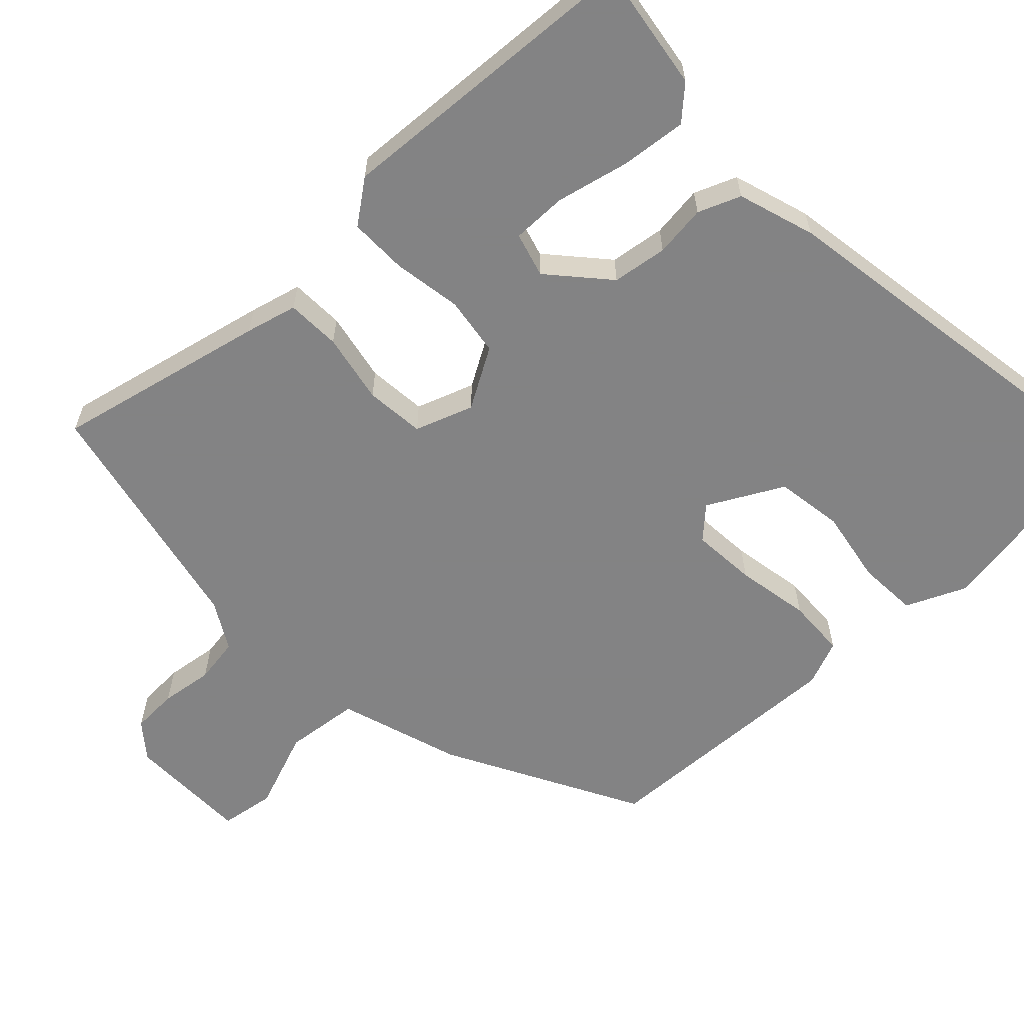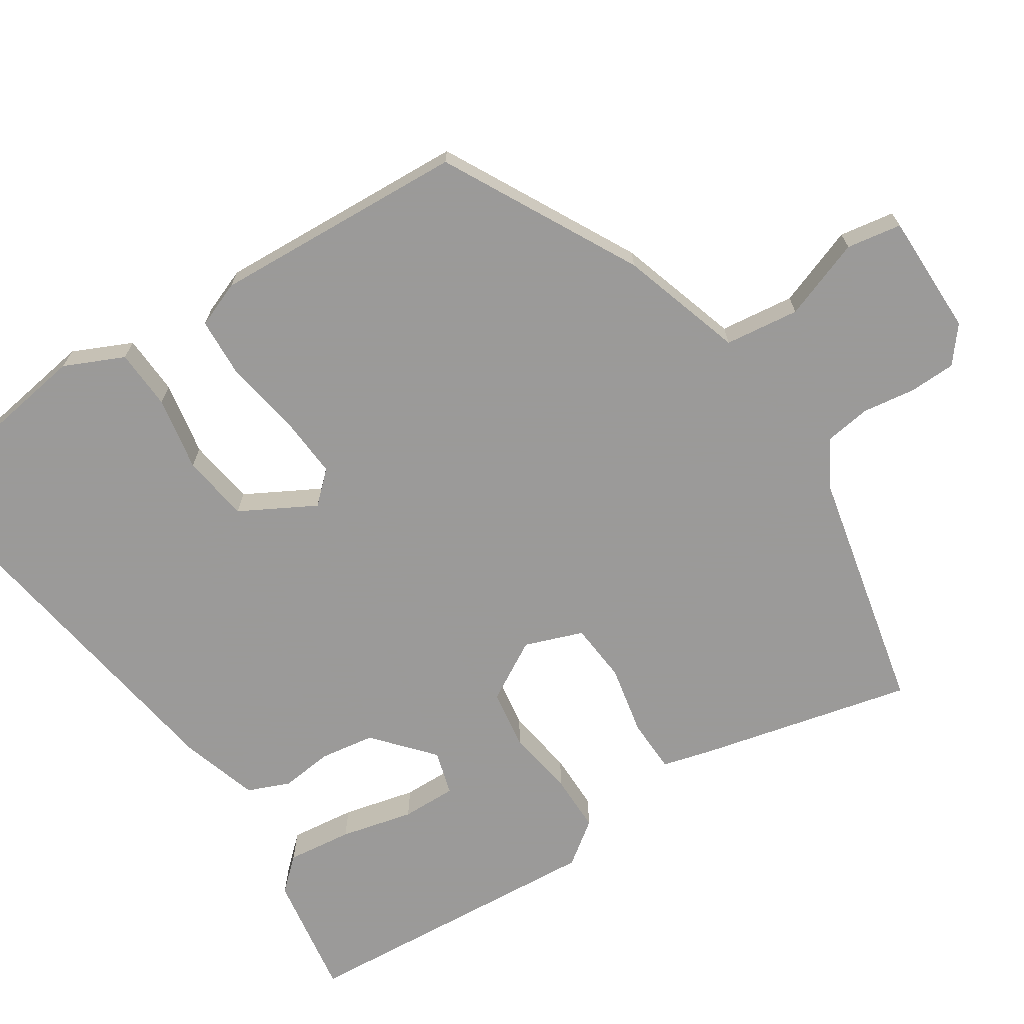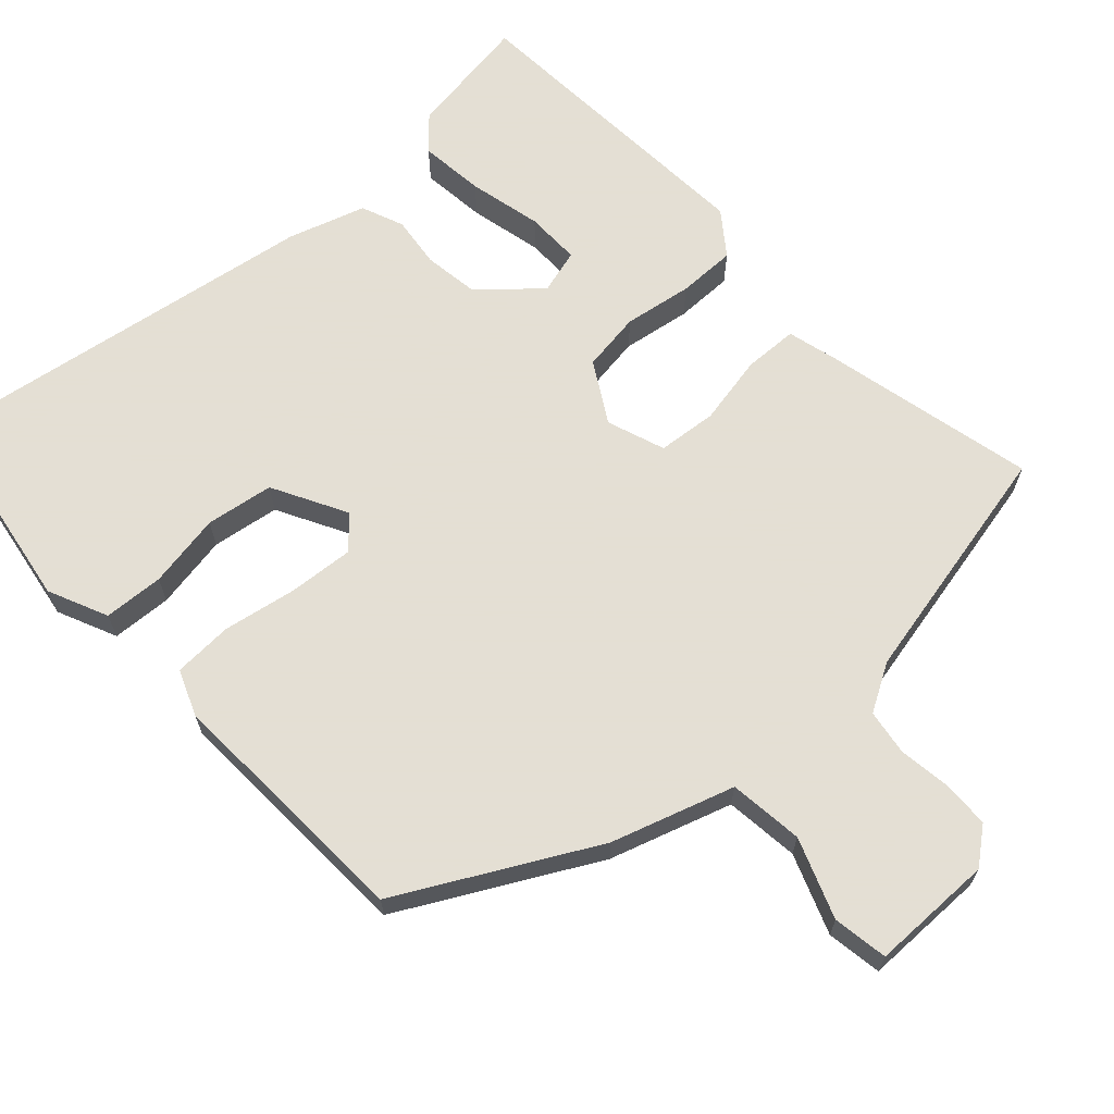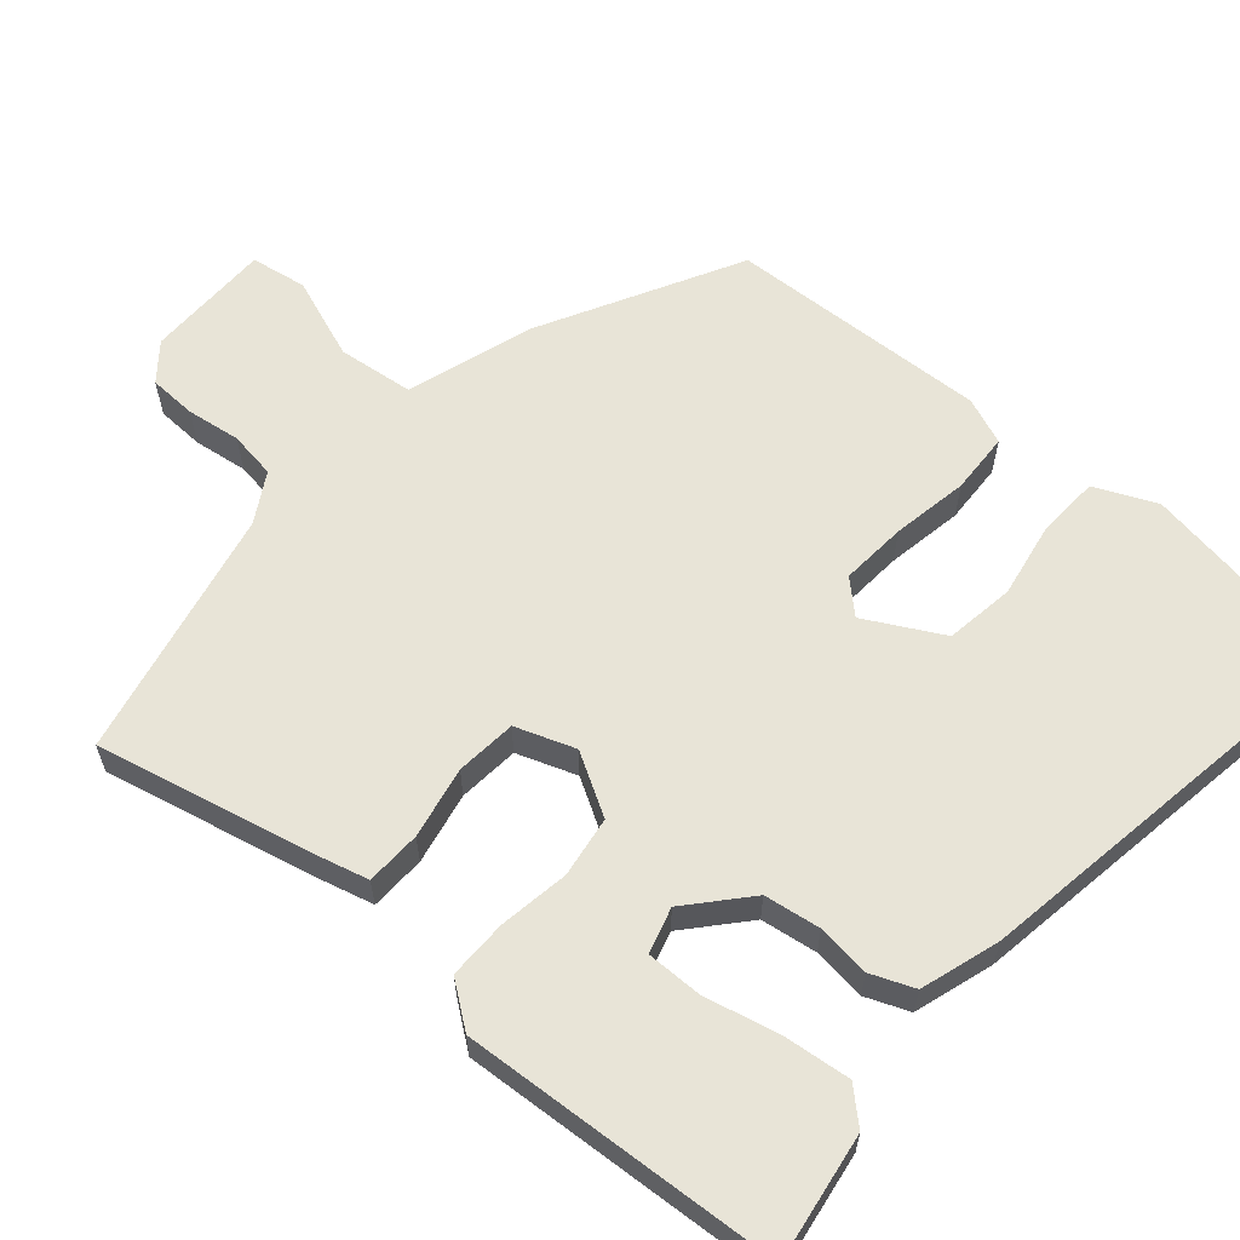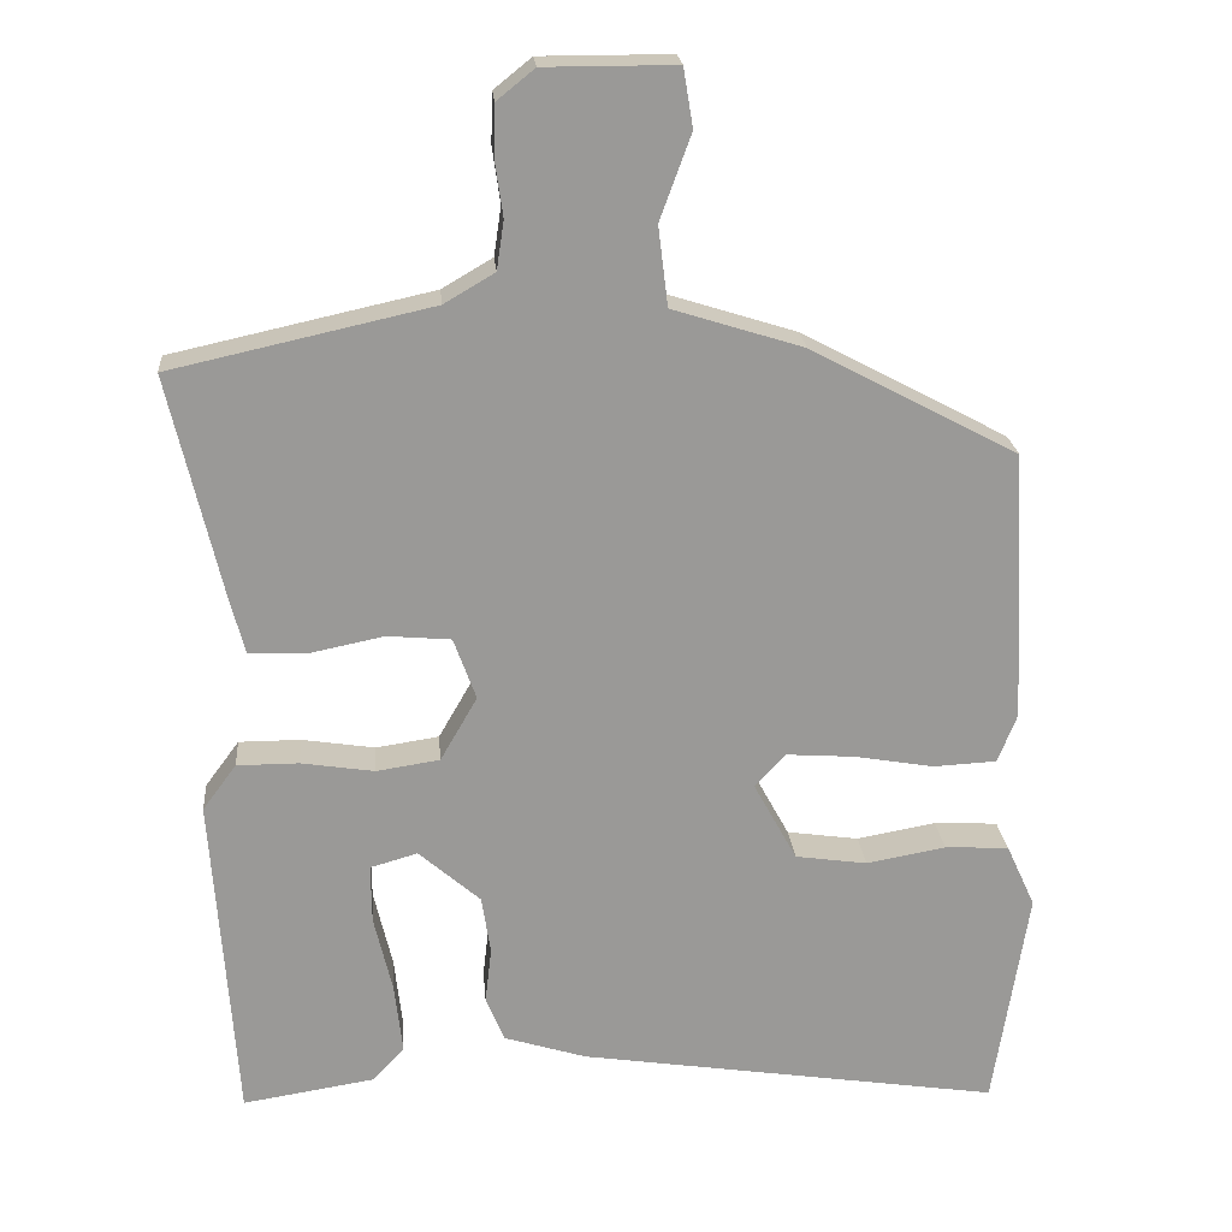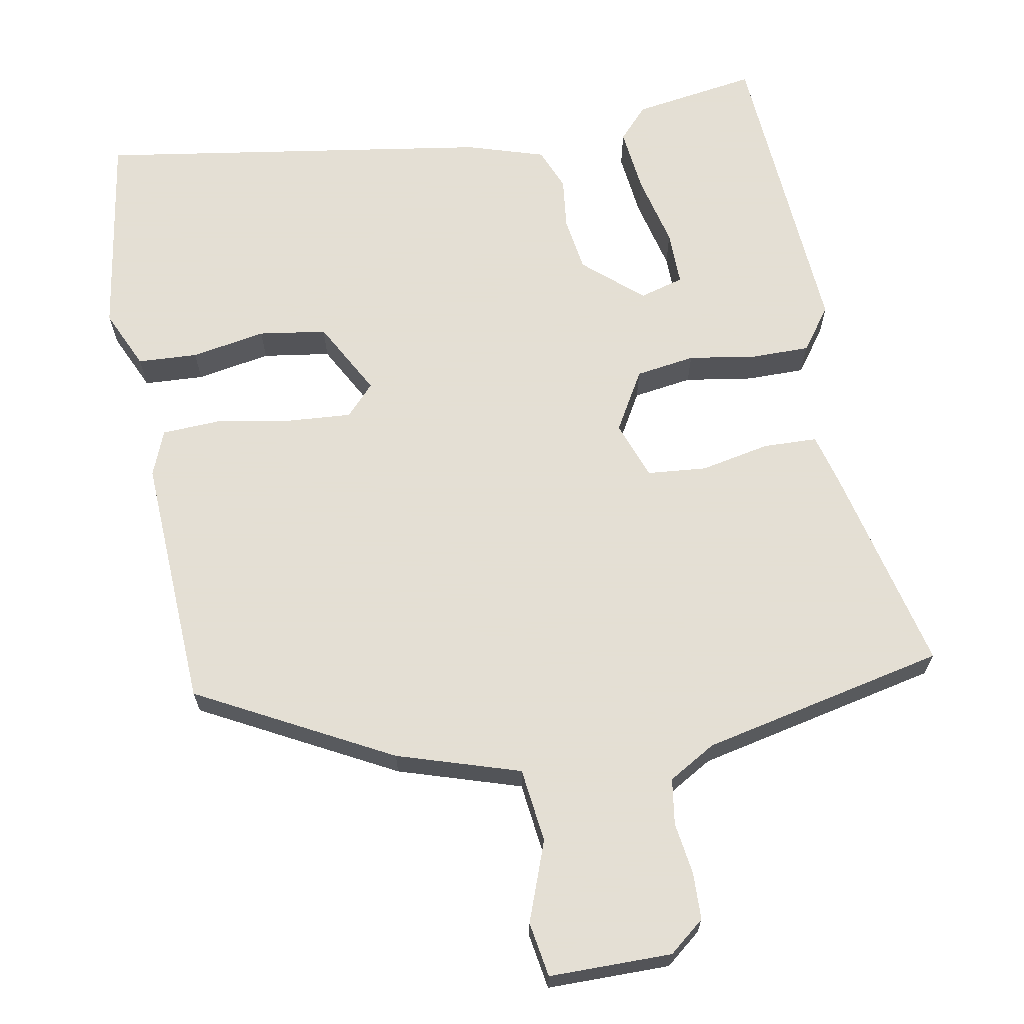
<metadata>
{"format":"obj","ext":"obj","renderer":"f3d","projection":"perspective","resolution":1024,"background":"white","views":[{"elev":-61.1,"azim":134.0,"up":"+Y"},{"elev":-69.5,"azim":-57.0,"up":"+Y"},{"elev":66.3,"azim":-42.3,"up":"+Y"},{"elev":61.3,"azim":131.1,"up":"+Y"},{"elev":21.4,"azim":175.2,"up":"+Z"},{"elev":66.3,"azim":-10.2,"up":"+Y"}]}
</metadata>
<code>
v 0.516 0.07 0.458
v 0.45 0.07 0.177
v 0.432 0.07 0.109
v 0.36 0.07 0.107
v 0.267 0.07 0.126
v 0.188 0.07 0.119
v 0.16 0.07 0.042
v 0.206 0.07 -0.038
v 0.285 0.07 -0.05
v 0.376 0.07 -0.036
v 0.453 0.07 -0.036
v 0.495 0.07 -0.093
v 0.466 0.07 -0.506
v 0.301 0.07 -0.48
v 0.262 0.07 -0.437
v 0.272 0.07 -0.35
v 0.295 0.07 -0.253
v 0.296 0.07 -0.18
v 0.237 0.07 -0.163
v 0.16 0.07 -0.23
v 0.149 0.07 -0.303
v 0.157 0.07 -0.372
v 0.134 0.07 -0.428
v 0.031 0.07 -0.46
v -0.495 0.07 -0.54
v -0.538 0.07 -0.265
v -0.502 0.07 -0.186
v -0.422 0.07 -0.182
v -0.323 0.07 -0.2
v -0.233 0.07 -0.187
v -0.179 0.07 -0.088
v -0.217 0.07 -0.047
v -0.303 0.07 -0.053
v -0.402 0.07 -0.07
v -0.481 0.07 -0.066
v -0.505 0.07 -0.005
v -0.488 0.07 0.333
v -0.231 0.07 0.469
v -0.068 0.07 0.52
v -0.056 0.07 0.619
v -0.095 0.07 0.725
v -0.083 0.07 0.798
v 0.08 0.07 0.798
v 0.127 0.07 0.76
v 0.129 0.07 0.698
v 0.119 0.07 0.628
v 0.128 0.07 0.567
v 0.191 0.07 0.53
v 0.516 0 0.458
v 0.45 0 0.177
v 0.432 0 0.109
v 0.36 0 0.107
v 0.267 0 0.126
v 0.188 0 0.119
v 0.16 0 0.042
v 0.206 0 -0.038
v 0.285 0 -0.05
v 0.376 0 -0.036
v 0.453 0 -0.036
v 0.495 0 -0.093
v 0.466 0 -0.506
v 0.301 0 -0.48
v 0.262 0 -0.437
v 0.272 0 -0.35
v 0.295 0 -0.253
v 0.296 0 -0.18
v 0.237 0 -0.163
v 0.16 0 -0.23
v 0.149 0 -0.303
v 0.157 0 -0.372
v 0.134 0 -0.428
v 0.031 0 -0.46
v -0.495 0 -0.54
v -0.538 0 -0.265
v -0.502 0 -0.186
v -0.422 0 -0.182
v -0.323 0 -0.2
v -0.233 0 -0.187
v -0.179 0 -0.088
v -0.217 0 -0.047
v -0.303 0 -0.053
v -0.402 0 -0.07
v -0.481 0 -0.066
v -0.505 0 -0.005
v -0.488 0 0.333
v -0.231 0 0.469
v -0.068 0 0.52
v -0.056 0 0.619
v -0.095 0 0.725
v -0.083 0 0.798
v 0.08 0 0.798
v 0.127 0 0.76
v 0.129 0 0.698
v 0.119 0 0.628
v 0.128 0 0.567
v 0.191 0 0.53
f 44 45 46
f 43 44 46
f 42 43 46
f 41 42 46
f 40 41 46
f 39 40 46 47
f 39 47 48
f 38 39 48
f 37 38 48
f 36 37 48
f 35 36 48
f 34 35 48
f 33 34 48
f 27 28 29
f 26 27 29
f 25 26 29
f 24 25 29
f 23 24 29
f 22 23 29
f 21 22 29
f 20 21 29 30
f 19 20 30 31
f 15 16 17
f 14 15 17
f 13 14 17
f 12 13 17
f 11 12 17
f 10 11 17
f 10 17 18
f 9 10 18 19
f 3 4 5
f 2 3 5
f 1 2 5
f 48 1 5
f 48 5 6
f 48 6 7
f 33 48 7
f 32 33 7
f 19 31 32
f 9 19 32
f 8 9 32
f 7 8 32
f 94 93 92
f 94 92 91
f 94 91 90
f 94 90 89
f 94 89 88
f 95 94 88 87
f 96 95 87
f 96 87 86
f 96 86 85
f 96 85 84
f 96 84 83
f 96 83 82
f 96 82 81
f 77 76 75
f 77 75 74
f 77 74 73
f 77 73 72
f 77 72 71
f 77 71 70
f 77 70 69
f 78 77 69 68
f 79 78 68 67
f 65 64 63
f 65 63 62
f 65 62 61
f 65 61 60
f 65 60 59
f 65 59 58
f 66 65 58
f 67 66 58 57
f 53 52 51
f 53 51 50
f 53 50 49
f 53 49 96
f 54 53 96
f 55 54 96
f 55 96 81
f 55 81 80
f 80 79 67
f 80 67 57
f 80 57 56
f 80 56 55
f 1 49 50 2
f 2 50 51 3
f 3 51 52 4
f 4 52 53 5
f 5 53 54 6
f 6 54 55 7
f 7 55 56 8
f 8 56 57 9
f 9 57 58 10
f 10 58 59 11
f 11 59 60 12
f 12 60 61 13
f 13 61 62 14
f 14 62 63 15
f 15 63 64 16
f 16 64 65 17
f 17 65 66 18
f 18 66 67 19
f 19 67 68 20
f 20 68 69 21
f 21 69 70 22
f 22 70 71 23
f 23 71 72 24
f 24 72 73 25
f 25 73 74 26
f 26 74 75 27
f 27 75 76 28
f 28 76 77 29
f 29 77 78 30
f 30 78 79 31
f 31 79 80 32
f 32 80 81 33
f 33 81 82 34
f 34 82 83 35
f 35 83 84 36
f 36 84 85 37
f 37 85 86 38
f 38 86 87 39
f 39 87 88 40
f 40 88 89 41
f 41 89 90 42
f 42 90 91 43
f 43 91 92 44
f 44 92 93 45
f 45 93 94 46
f 46 94 95 47
f 47 95 96 48
f 48 96 49 1

</code>
